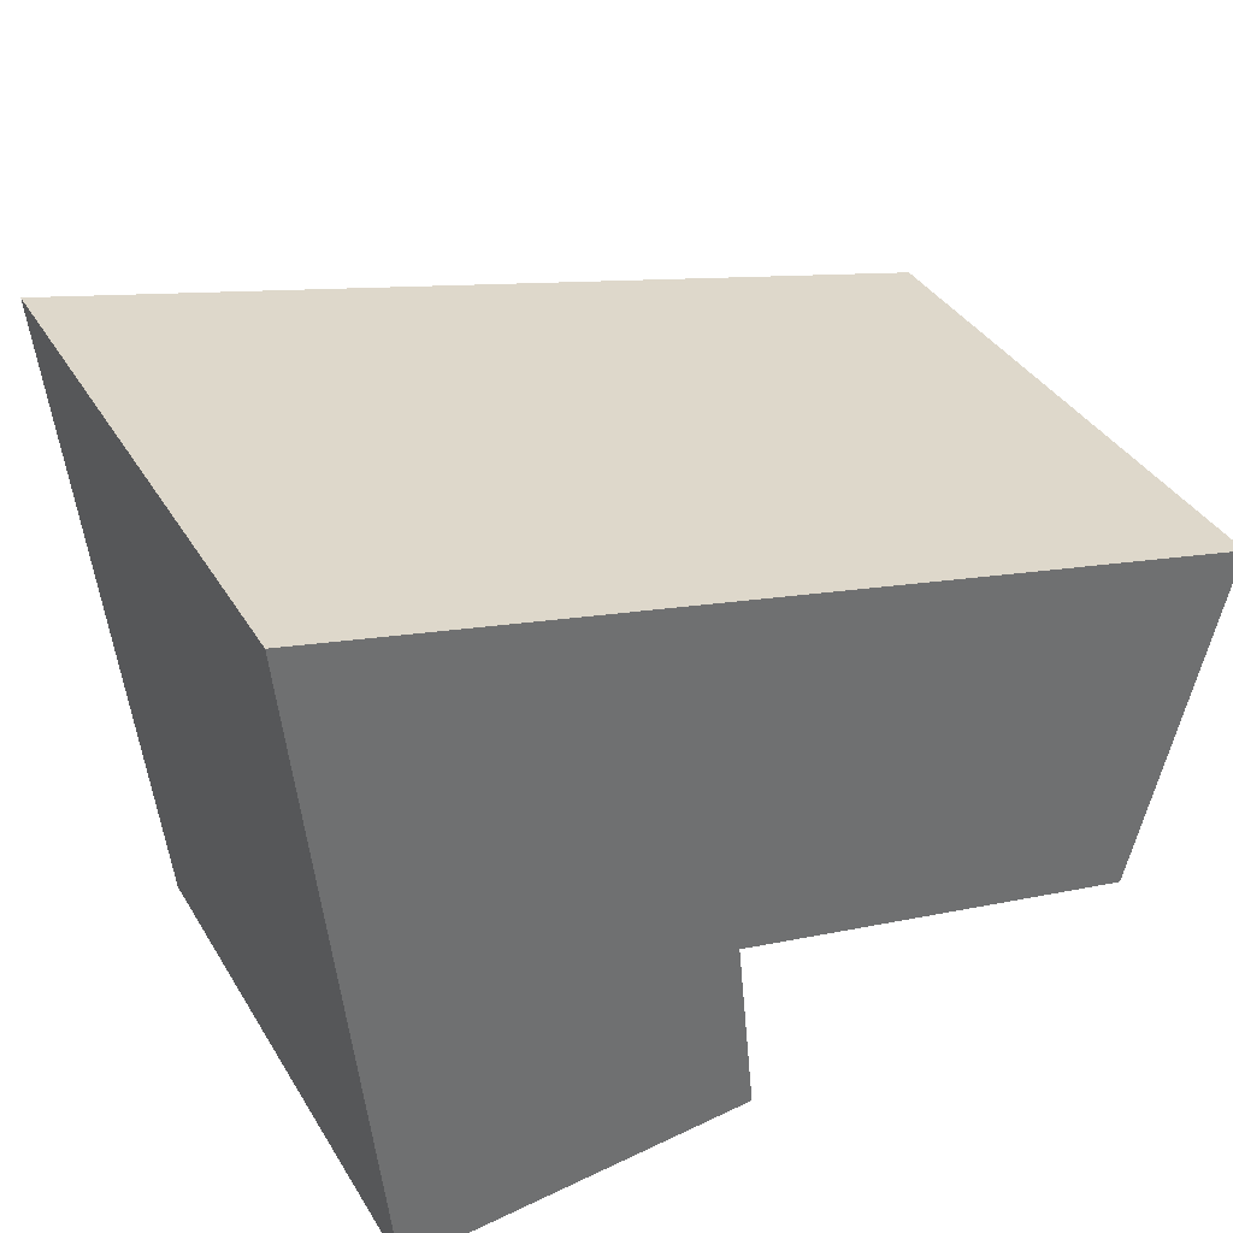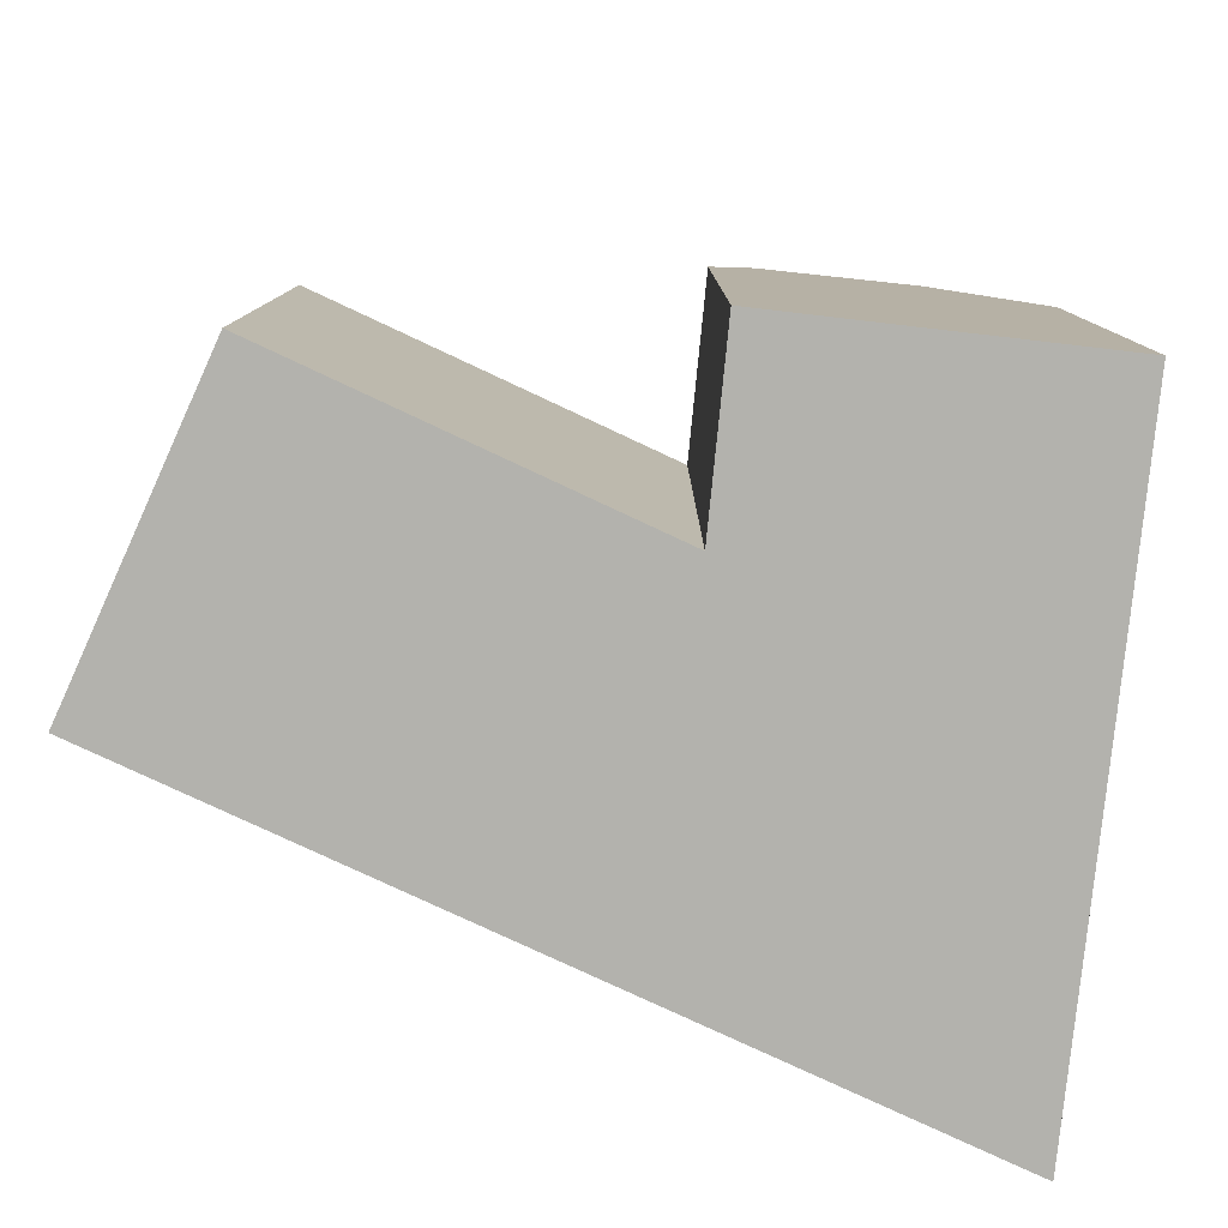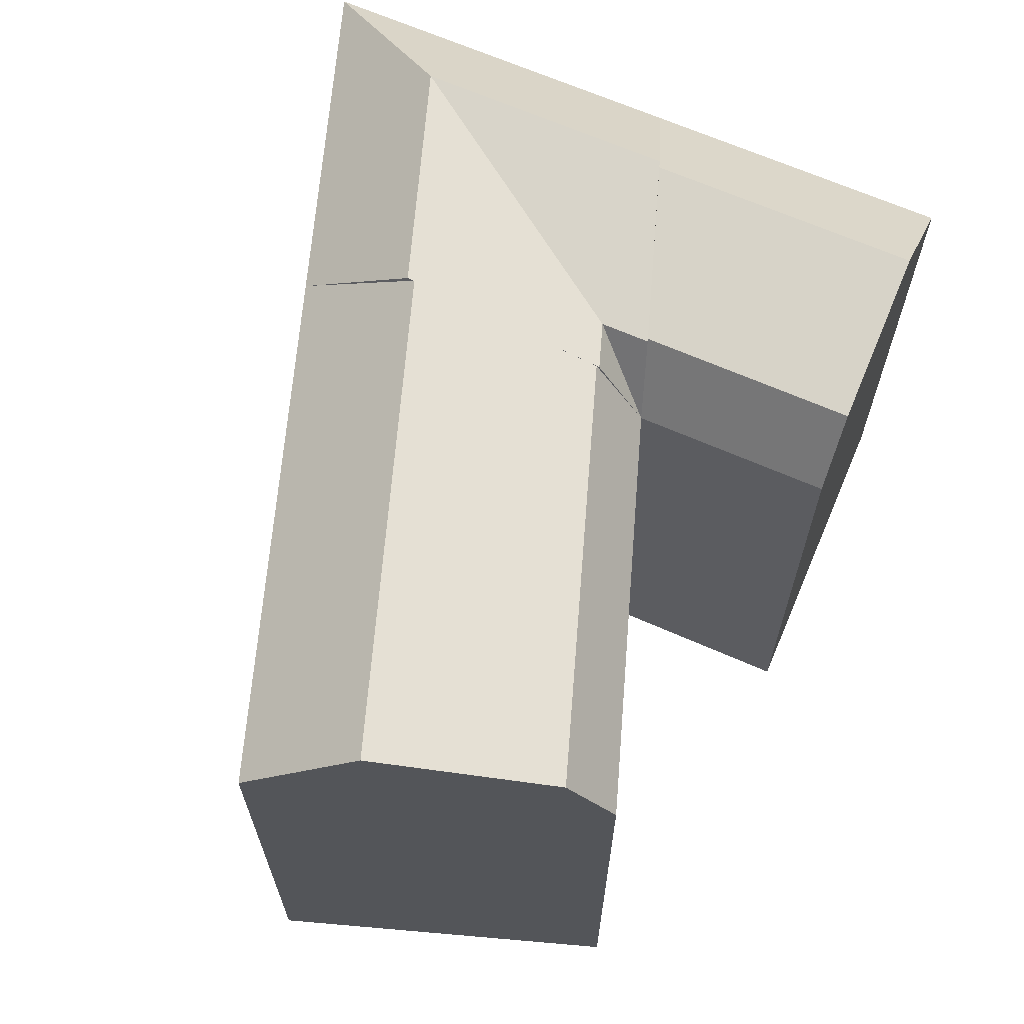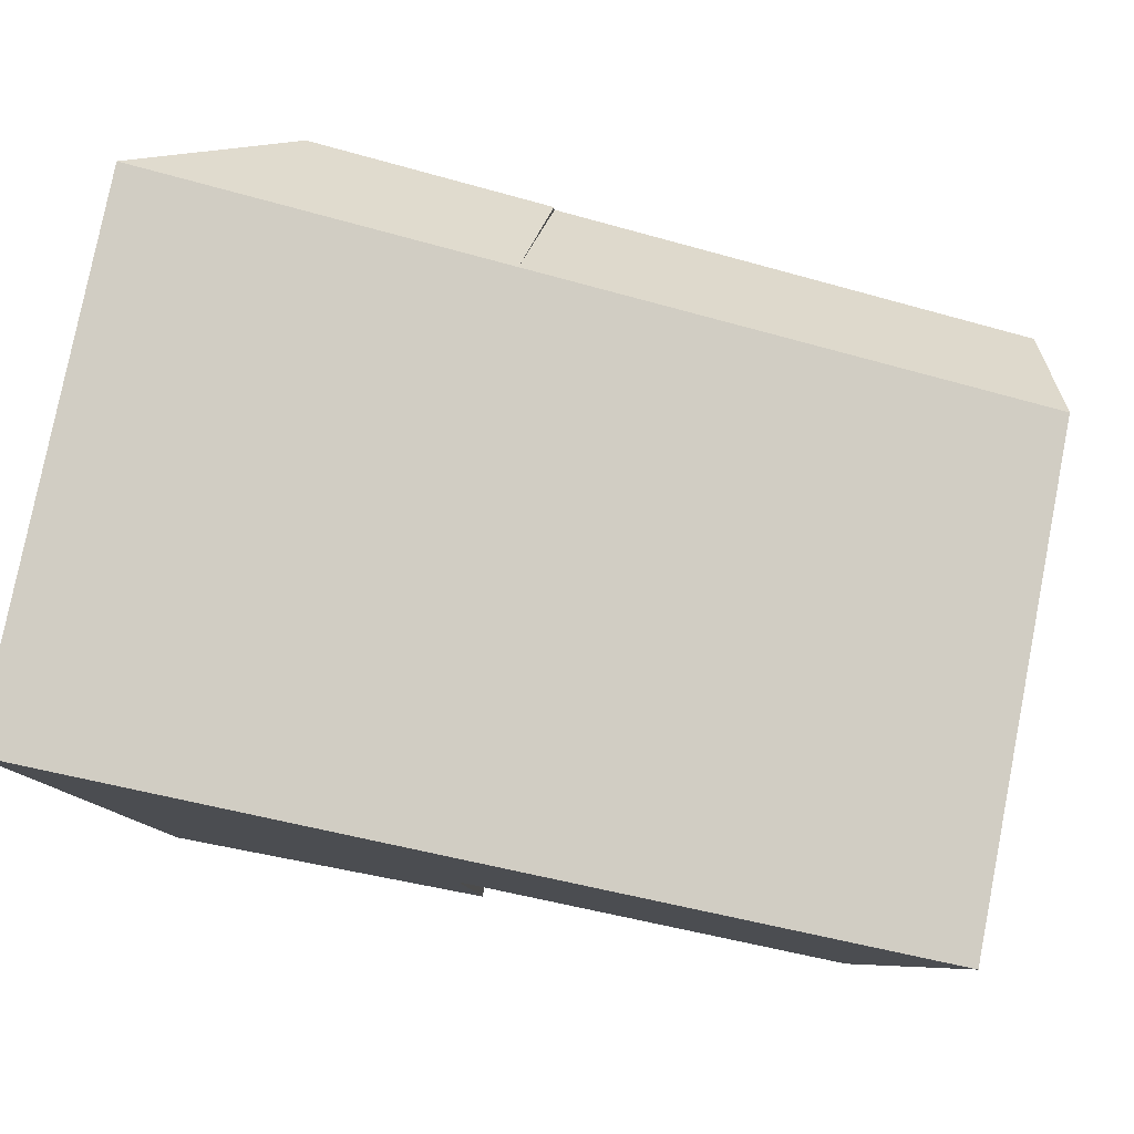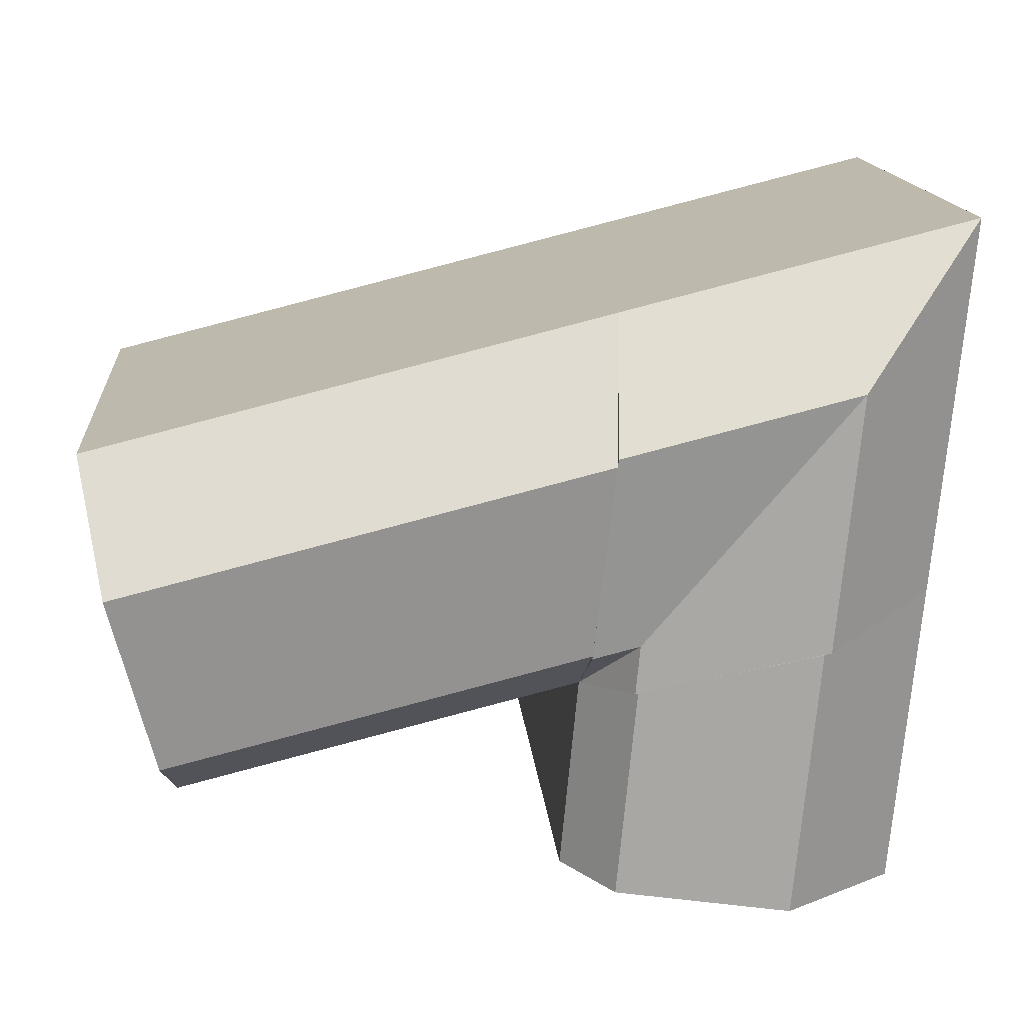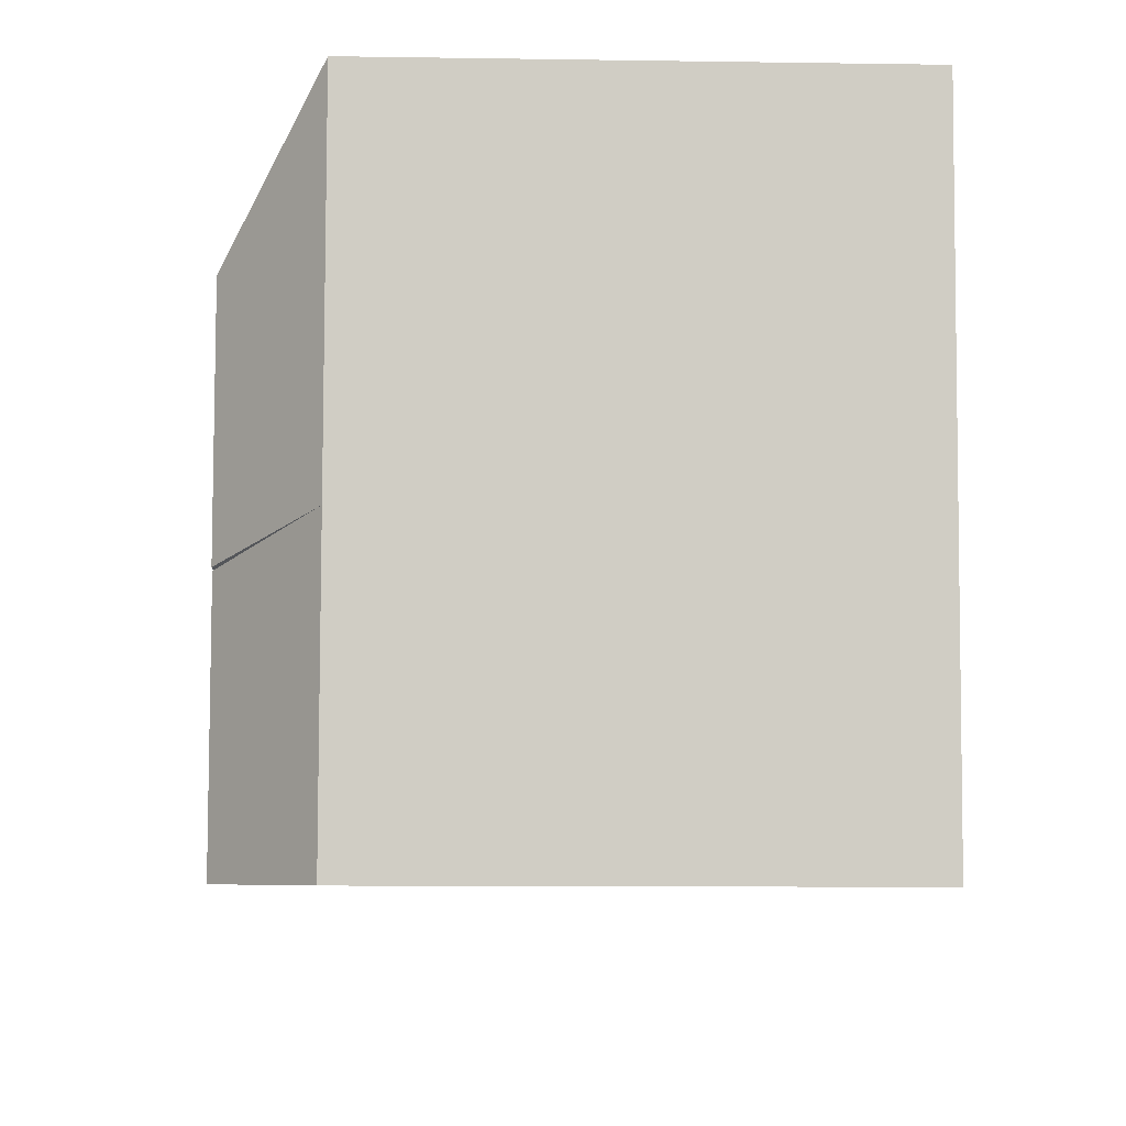
<metadata>
{"format":"obj","ext":"obj","renderer":"f3d","projection":"perspective","resolution":1024,"background":"white","views":[{"elev":37.5,"azim":-28.0,"up":"+Z"},{"elev":-79.4,"azim":168.9,"up":"+Y"},{"elev":65.7,"azim":108.5,"up":"+Y"},{"elev":79.3,"azim":11.1,"up":"+Z"},{"elev":15.2,"azim":175.2,"up":"+Z"},{"elev":-11.4,"azim":-92.0,"up":"+Z"}]}
</metadata>
<code>
v  29.18 1.147e-15 -18.73
v  14.09 -7.629e-07 -16.82
v  28.77 1.253e-15 -20.46
v  30.76 7.457e-16 -12.18
v  31.79 4.826e-16 -7.881
v  12.78 -7.629e-07 -3.169
v  2.379 1.521e-15 -24.83
v  1.307 -7.629e-07 -13.65
v  0 -7.629e-07 -4.672e-23
v  13 1.469e-15 -24
v  14.76 1.461e-15 -23.86
v  6.785 1.499e-15 -24.49
v  13 21.67 -24
v  2.379 19.05 -24.84
v  6.785 22.73 -24.49
v  14.76 19.05 -23.86
v  5.855 22.69 -14.77
v  5.855 22.73 -14.77
v  5.813 22.7 -14.76
v  10.43 21.97 -15.91
v  13.23 22.73 -7.833
v  13.23 22.69 -7.833
v  13.23 22.7 -7.793
v  13.72 21.97 -12.91
v  31.79 19.05 -7.881
v  29.18 21.67 -18.74
v  30.76 22.73 -12.18
v  28.77 19.05 -20.46
v  13.2 22.73 -7.569
v  13.2 22.52 -7.569
v  12.78 19.05 -3.17
v  0.0004053 19.05 -0.0006026
v  1.308 19.05 -13.65
v  5.597 22.52 -14.71
v  5.597 22.73 -14.71
v  14.09 19.05 -16.82
v  13.92 21.67 -15.05
v  13.92 21.52 -15.05
v  13.91 21.67 -14.95
v  13.91 21.68 -14.95
v  12.27 21.69 -16.36
v  12.27 21.67 -16.36
v  12.37 21.67 -16.39
v  12.37 21.52 -16.39
v  12.2 21.67 -14.63
v  4.711 22.73 -5.463
g defaultobject
f 1 2 3
f 2 1 4
f 2 4 5
f 2 5 6
f 2 6 7
f 7 6 8
f 8 6 9
f 2 10 11
f 10 2 12
f 12 2 7
f 13 14 15
f 14 13 16
f 14 16 11
f 14 11 7
f 7 11 10
f 7 10 12
f 17 18 19
f 18 17 20
f 21 22 23
f 22 21 24
f 25 26 27
f 26 25 28
f 28 25 3
f 3 25 5
f 3 5 1
f 1 5 4
f 29 30 23
f 30 29 31
f 25 6 5
f 6 25 31
f 6 31 9
f 9 31 32
f 7 33 14
f 33 7 32
f 32 7 9
f 9 7 8
f 34 35 19
f 35 34 33
f 11 36 2
f 36 11 16
f 36 3 2
f 3 36 28
f 37 38 36
f 38 37 39
f 39 37 40
f 39 40 24
f 41 42 20
f 42 41 43
f 42 43 36
f 42 36 44
f 41 45 43
f 45 41 20
f 45 20 17
f 45 17 46
f 46 17 19
f 46 19 35
f 45 40 37
f 40 45 24
f 24 45 46
f 24 46 22
f 22 46 23
f 23 46 29
f 45 36 43
f 36 45 37
f 44 13 42
f 13 44 36
f 13 36 16
f 20 15 18
f 15 20 13
f 13 20 42
f 34 14 33
f 14 34 15
f 15 34 19
f 15 19 18
f 28 39 26
f 39 28 38
f 38 28 36
f 26 21 27
f 21 26 39
f 21 39 24
f 27 31 25
f 31 27 21
f 31 21 23
f 31 23 30
f 33 46 35
f 46 33 32
f 46 31 29
f 31 46 32

</code>
